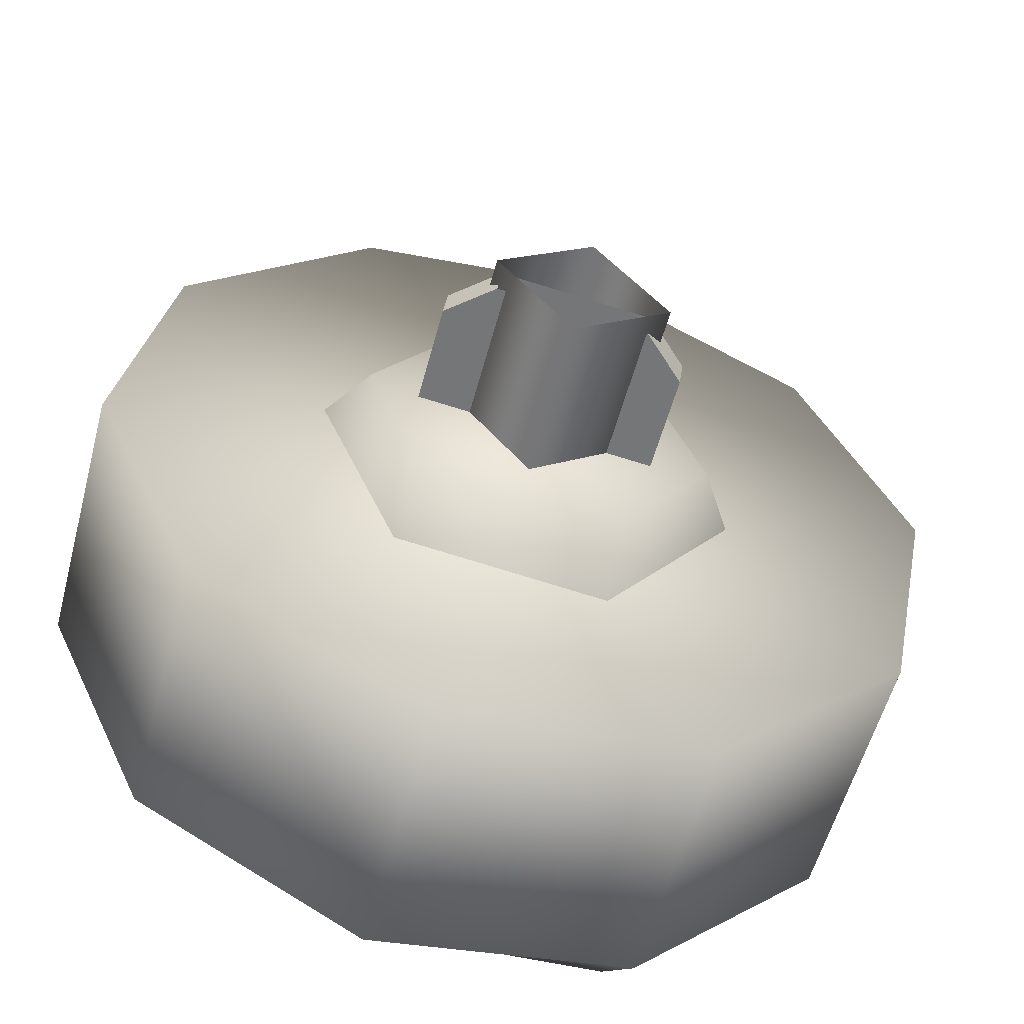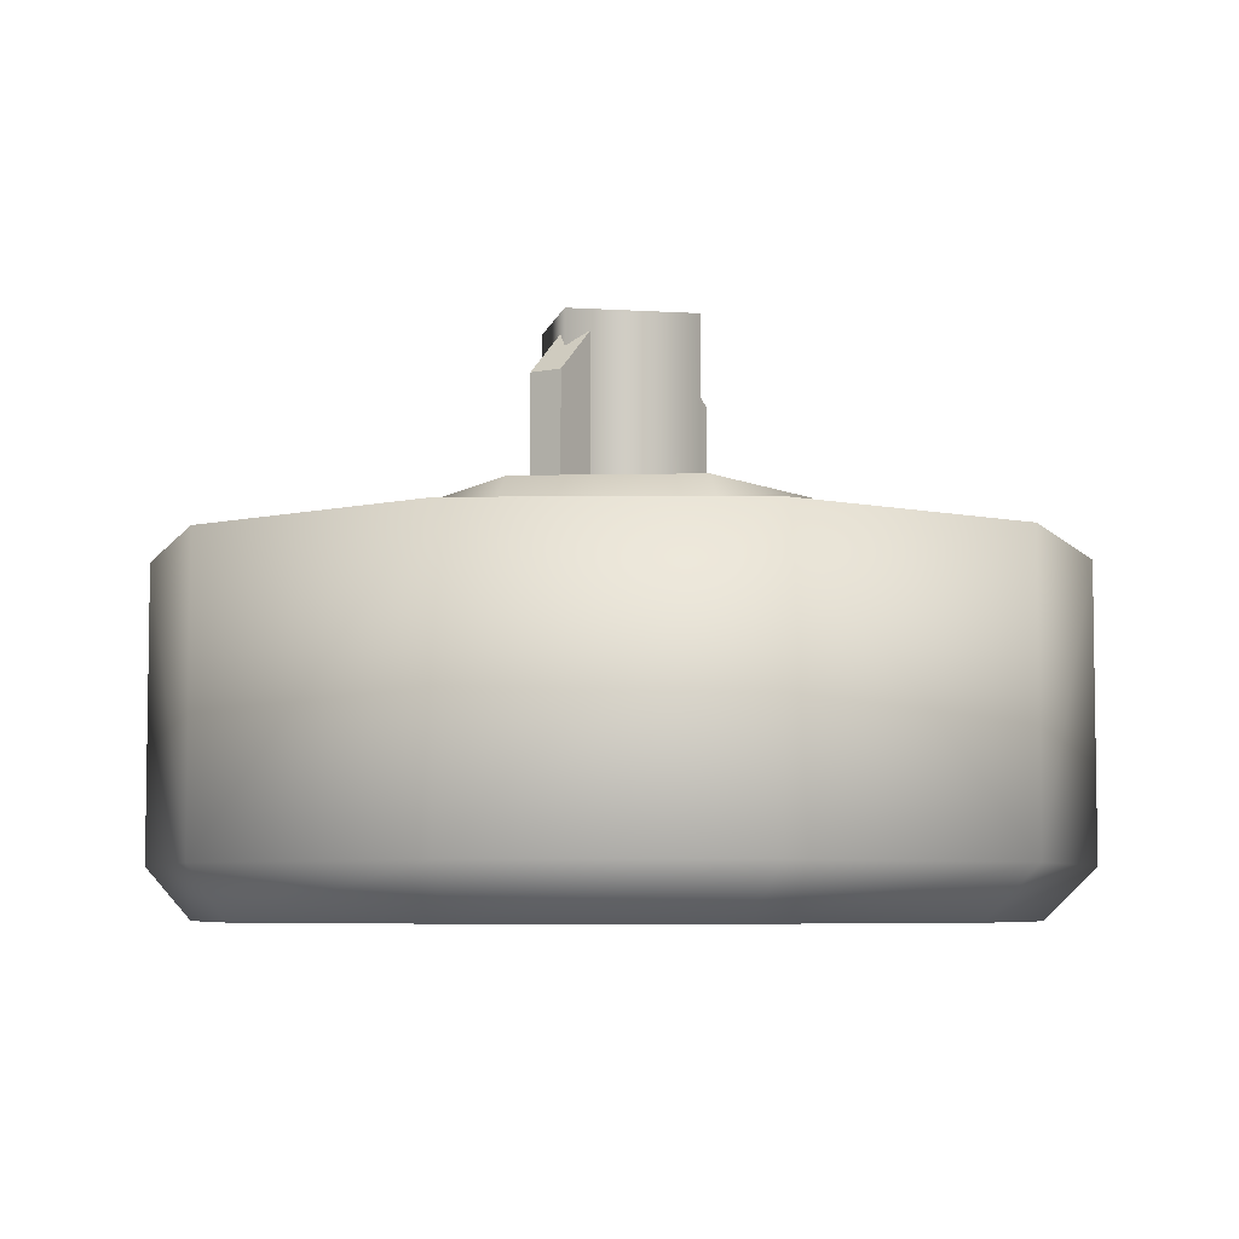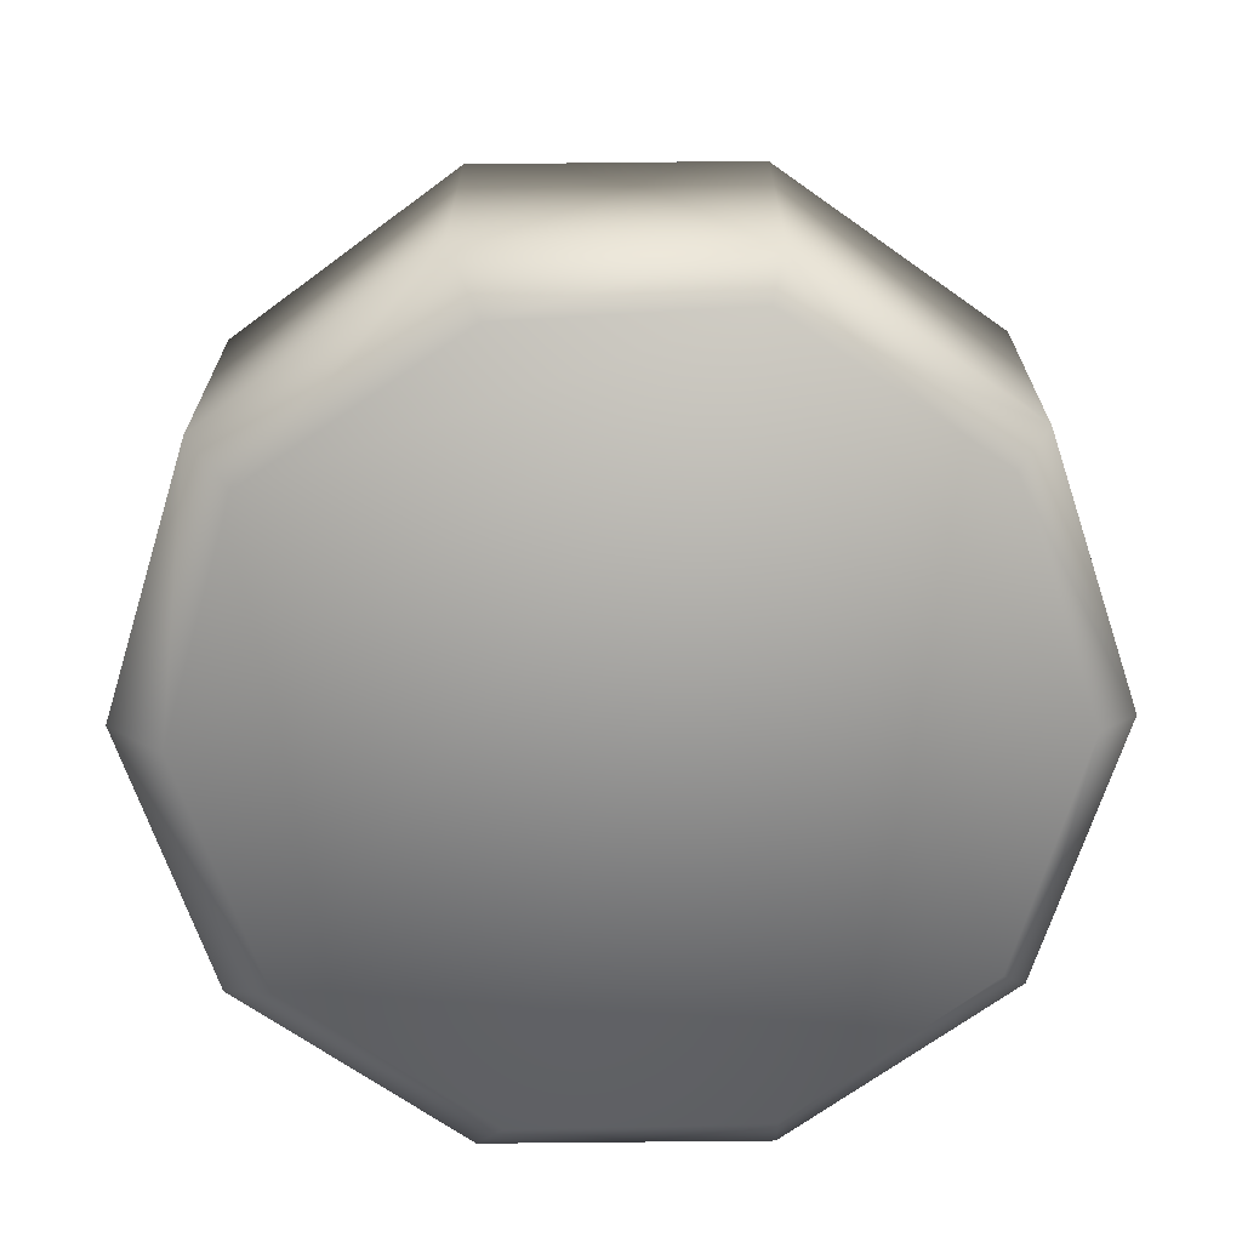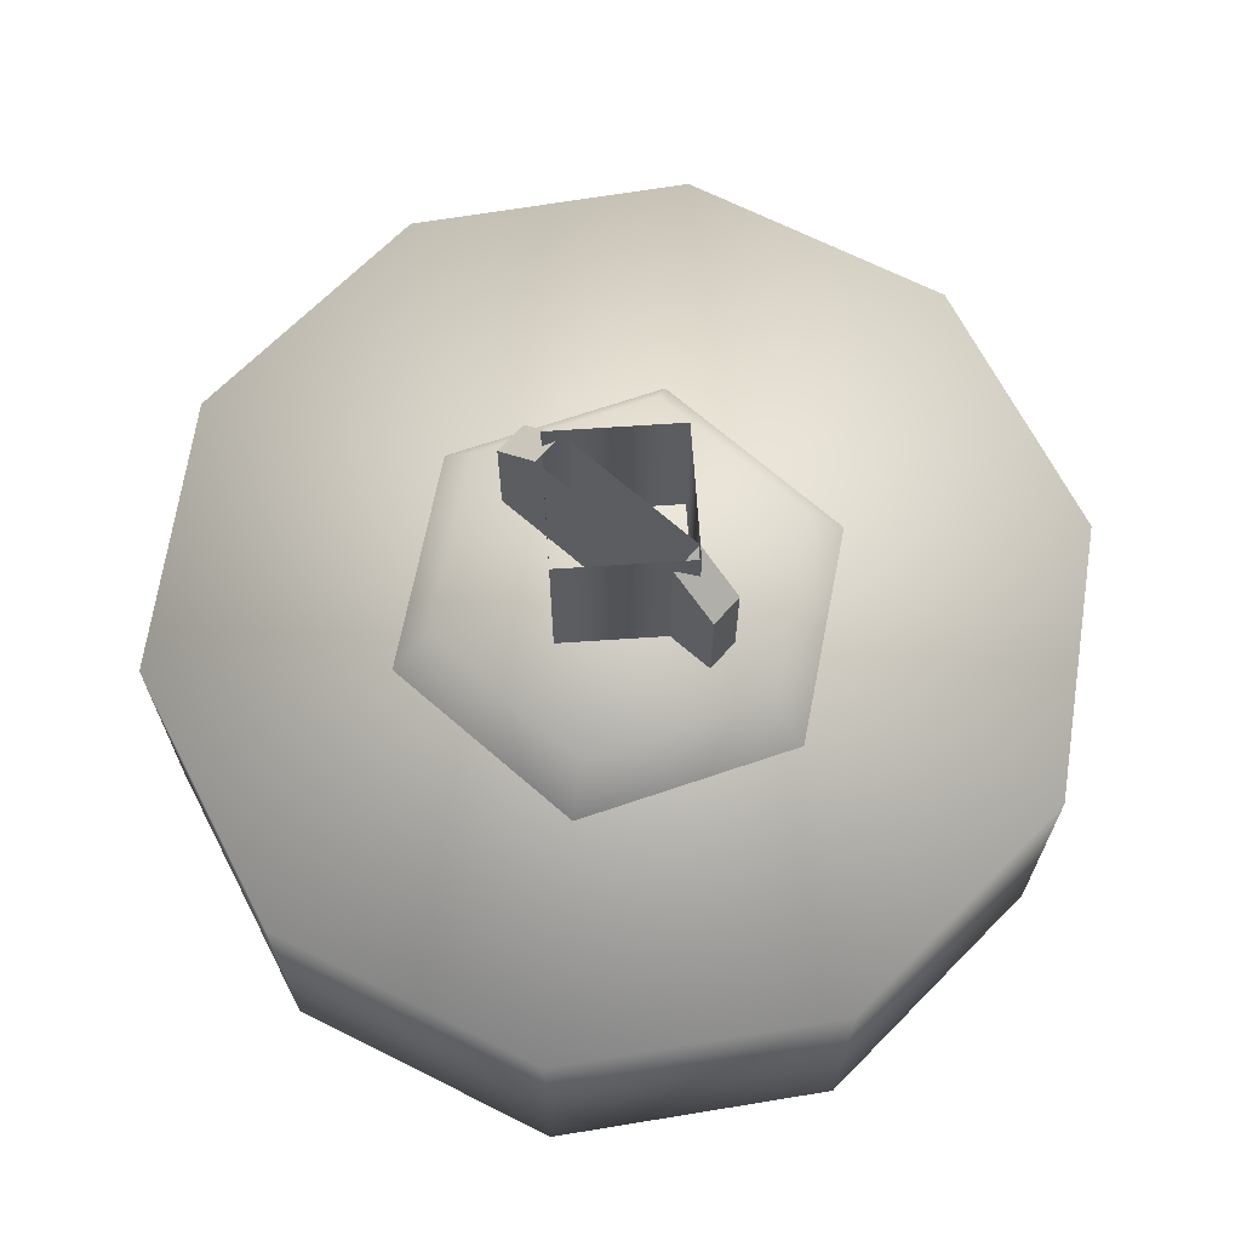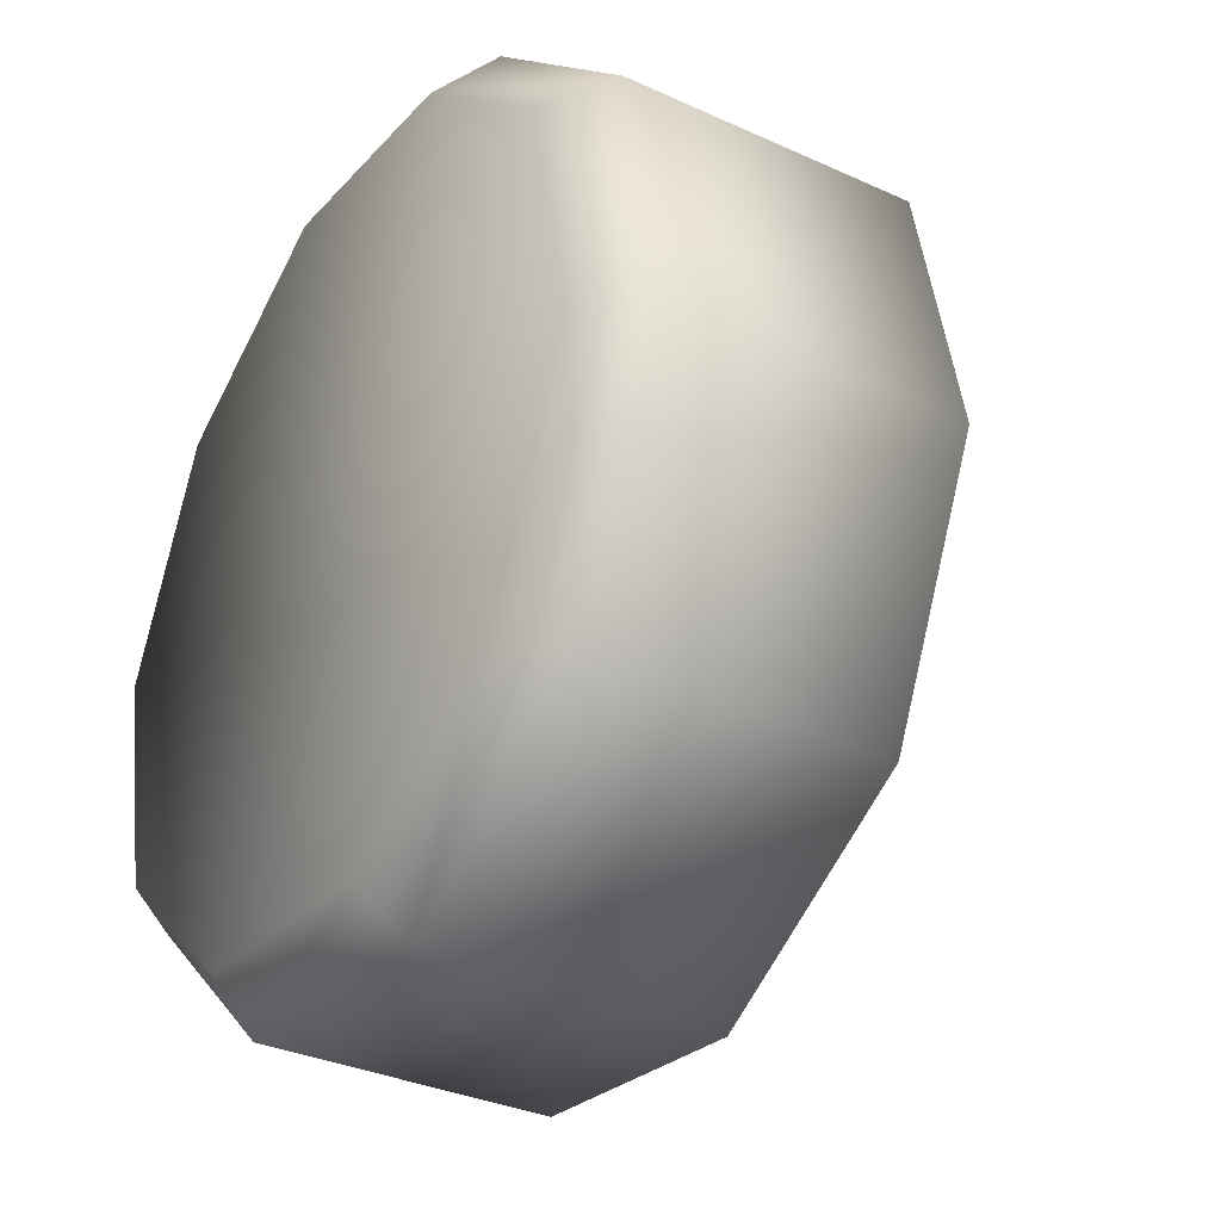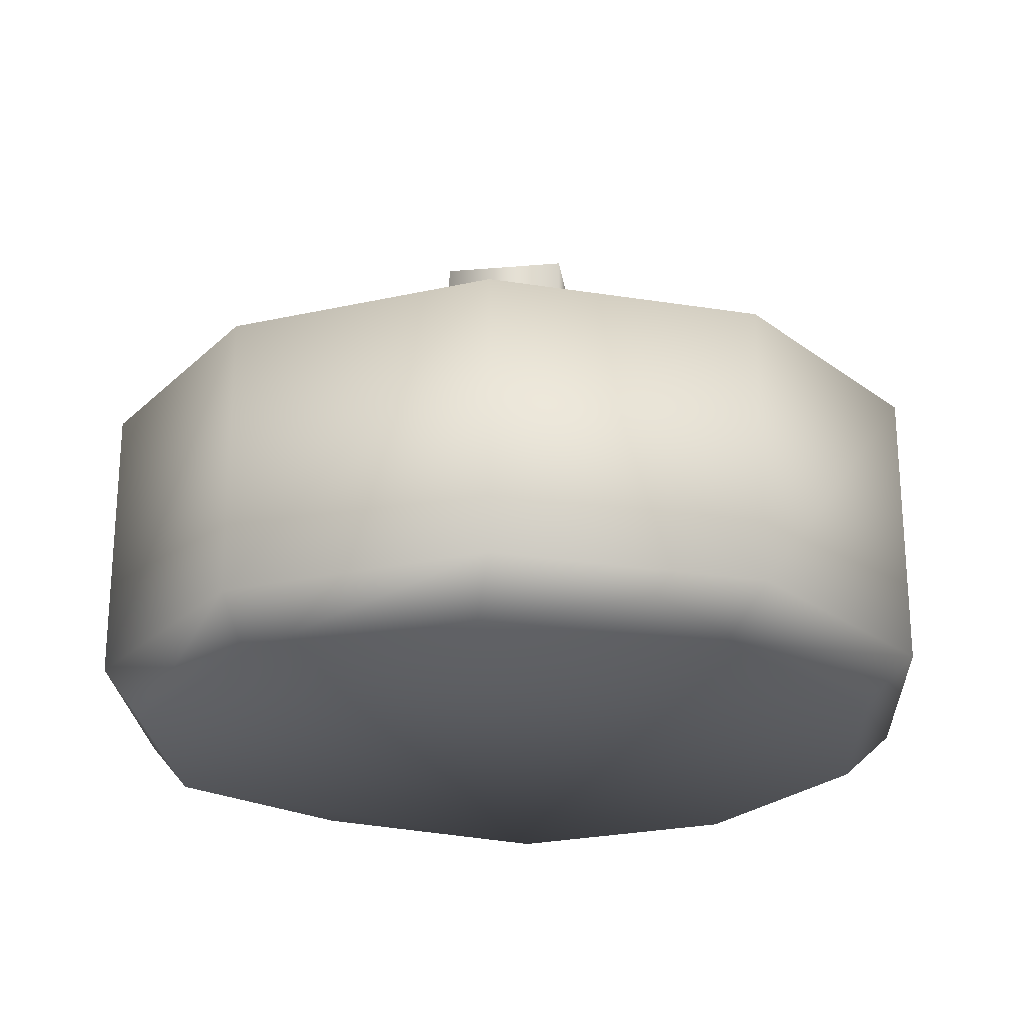
<metadata>
{"format":"obj","ext":"obj","renderer":"f3d","projection":"perspective","resolution":1024,"background":"white","views":[{"elev":-55.8,"azim":-14.8,"up":"+Y"},{"elev":-5.8,"azim":116.0,"up":"+Z"},{"elev":-68.3,"azim":7.3,"up":"+Z"},{"elev":67.9,"azim":33.3,"up":"+Z"},{"elev":-33.3,"azim":-122.1,"up":"+Y"},{"elev":-23.3,"azim":135.5,"up":"+Z"}]}
</metadata>
<code>
g wheel_low_Cylinder.002
v -0.3492 1.827 -1.581
v 0.1299 1.883 -1.581
v 0.5504 1.646 -1.581
v 0.7517 1.208 -1.581
v 0.6569 0.7351 -1.581
v 0.3022 0.4082 -1.581
v -0.1769 0.3522 -1.581
v -0.7986 1.027 -1.581
v -0.2895 1.752 -2.173
v -0.3492 1.827 -2.084
v 0.1382 1.795 -2.173
v 0.1299 1.883 -2.084
v 0.5096 1.579 -2.173
v 0.5504 1.646 -2.084
v 0.683 1.186 -2.173
v 0.7517 1.208 -2.084
v 0.5921 0.7656 -2.173
v 0.6569 0.7351 -2.084
v 0.2716 0.4792 -2.173
v 0.3022 0.4082 -2.084
v -0.1769 0.3522 -2.084
v -0.7009 1.045 -2.173
v -0.7986 1.027 -2.084
v -0.7039 1.5 -1.581
v -0.7039 1.5 -2.084
v -0.6099 1.466 -2.173
v -0.5974 0.5885 -1.581
v -0.5974 0.5885 -2.084
v -0.5275 0.6521 -2.173
v -0.137 0.4551 -2.159
v -0.4281 1.173 -1.615
v -0.339 1.161 -1.478
v -0.1774 1.496 -1.615
v -0.2742 0.7949 -1.615
v -0.219 0.866 -1.478
v 0.1304 0.7391 -1.615
v 0.09653 0.8224 -1.478
v 0.3811 1.062 -1.615
v 0.292 1.074 -1.478
v 0.2272 1.44 -1.615
v 0.172 1.369 -1.478
v -0.1435 1.412 -1.478
v 0.1912 1.118 -1.565
v 0.1912 1.118 -1.295
v -0.2431 1.178 -1.565
v 0.1831 1.059 -1.565
v 0.1831 1.059 -1.295
v -0.2513 1.119 -1.565
v -0.2513 1.119 -1.295
v -0.1711 1.108 -1.22
v -0.2431 1.178 -1.295
v -0.1629 1.167 -1.22
v 0.1111 1.129 -1.22
v 0.1029 1.07 -1.22
v -0.1812 1.139 -1.552
v -0.1812 1.139 -1.183
v -0.001735 1.275 -1.552
v -0.04526 0.9598 -1.552
v -0.04526 0.9598 -1.183
v 0.1342 1.096 -1.552
v 0.1342 1.096 -1.183
v -0.001735 1.275 -1.183
g wheel_low_textures
f 3 4 16 14
f 18 5 6 20
f 28 27 8 23
f 6 7 21 20
f 1 2 12 10
f 4 5 18 16
f 12 2 3 14
f 10 12 11 9
f 12 14 13 11
f 14 16 15 13
f 16 18 17 15
f 18 20 19 17
f 19 30 29 22 26 9 11 13 15 17
f 28 23 22 29
f 25 10 9 26
f 24 1 10 25
f 8 24 25 23
f 23 25 26 22
f 21 7 27 28
f 3 2 1 24 8 27 7 6 5 4
f 21 28 29 30
f 20 21 30 19
f 34 35 32 31
f 31 32 42 33
f 36 37 35 34
f 38 39 37 36
f 40 41 39 38
f 33 42 41 40
f 42 32 35 37 39 41
f 47 46 43 44
f 45 51 52 53 44 43
f 49 48 46 47 54 50
f 51 45 48 49
f 49 50 52 51
f 44 53 54 47
f 58 59 56 55
f 55 56 62 57
f 60 61 59 58
f 57 62 61 60

</code>
